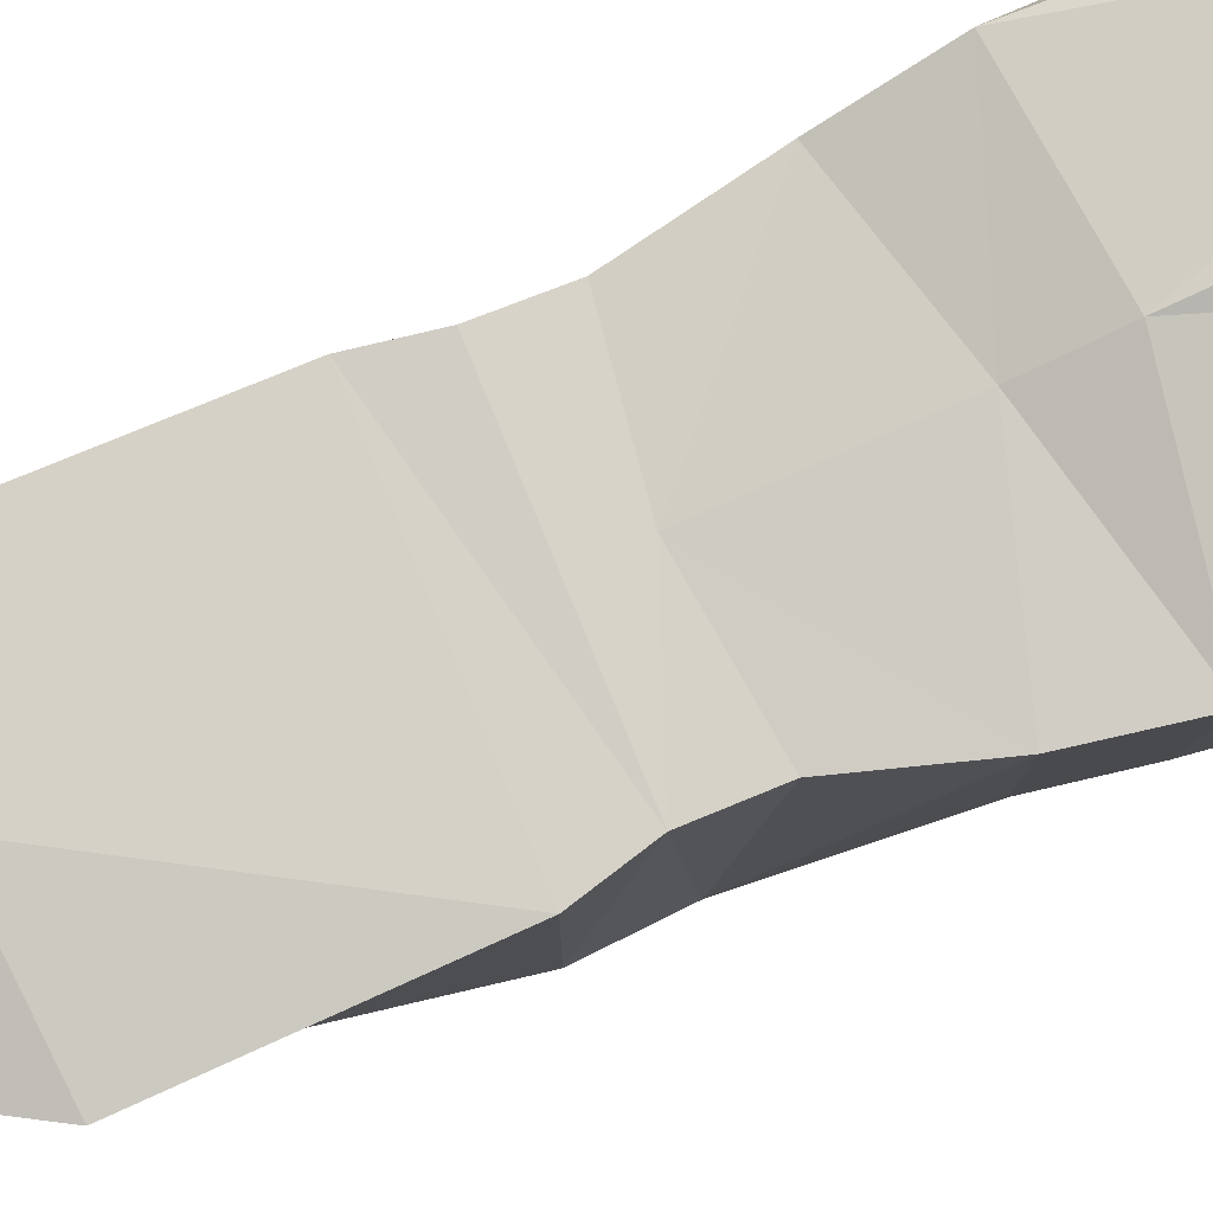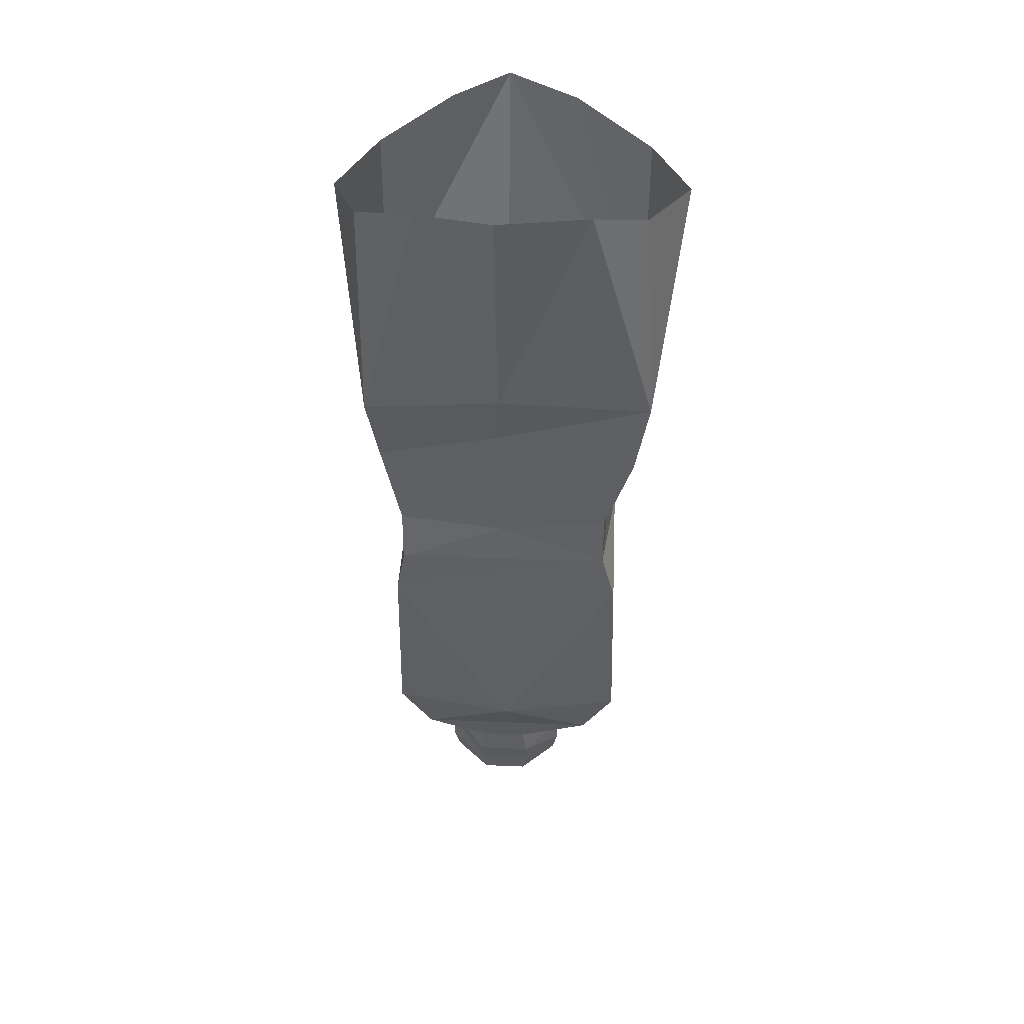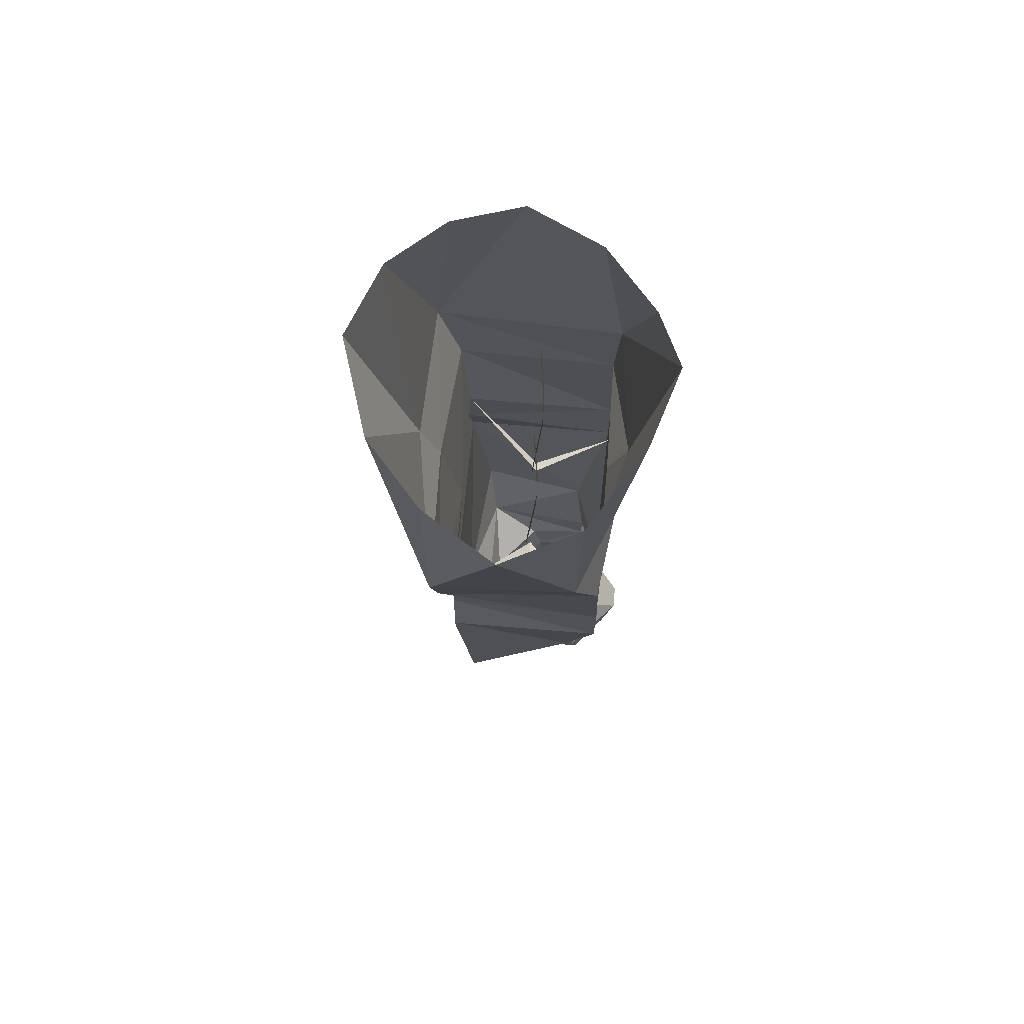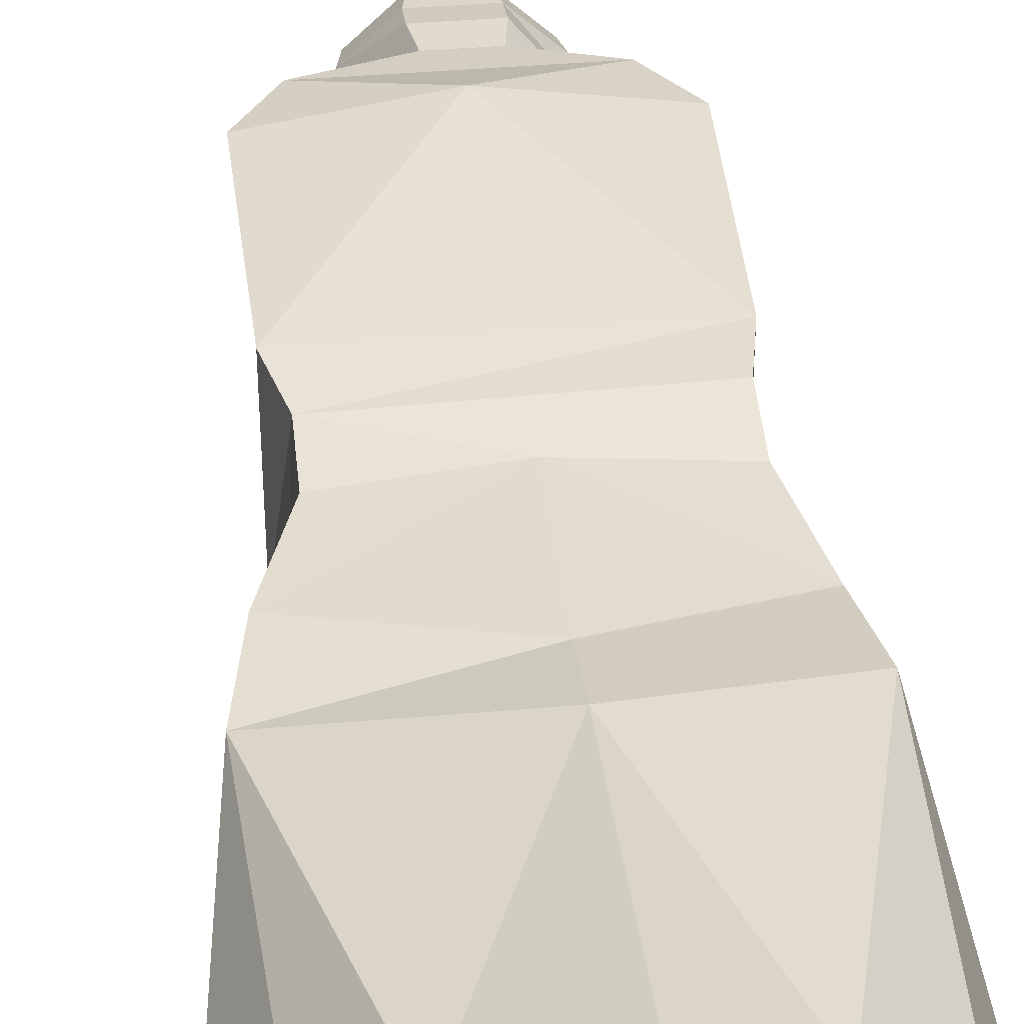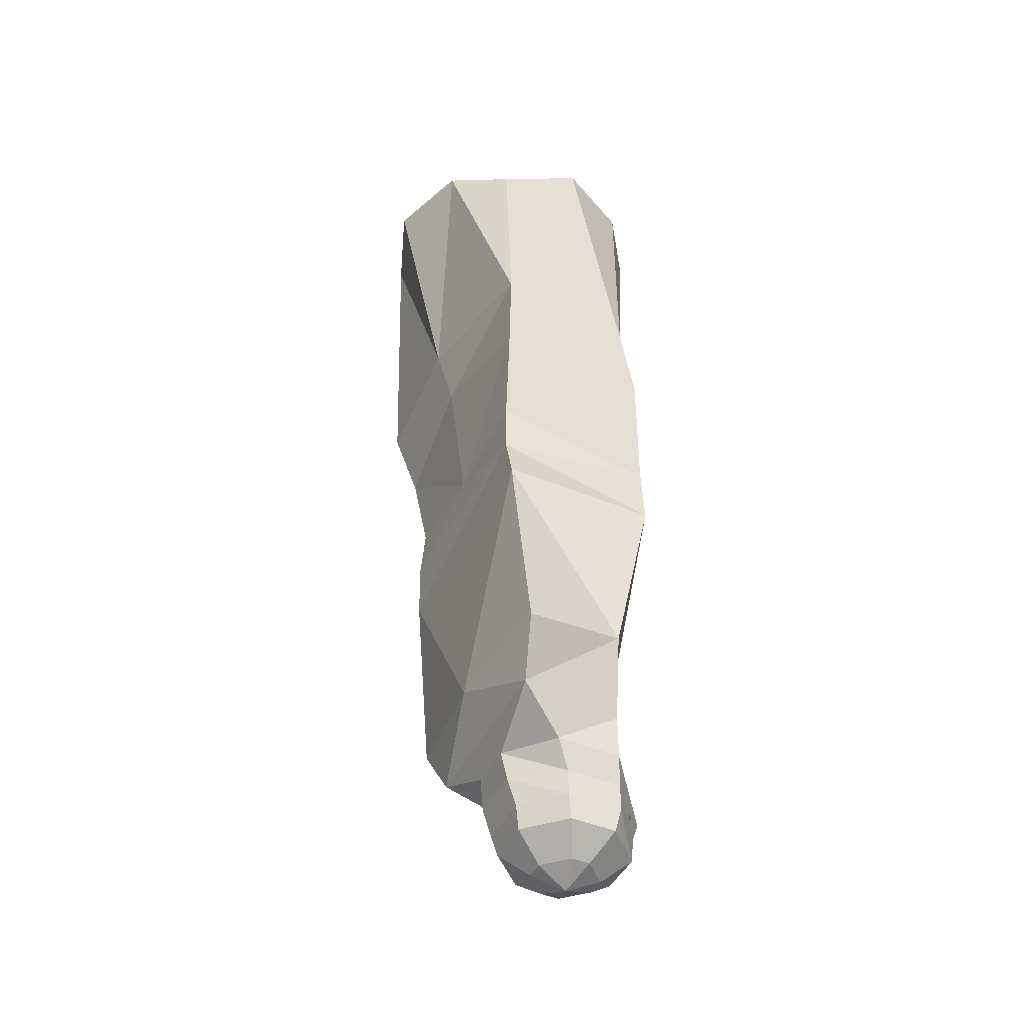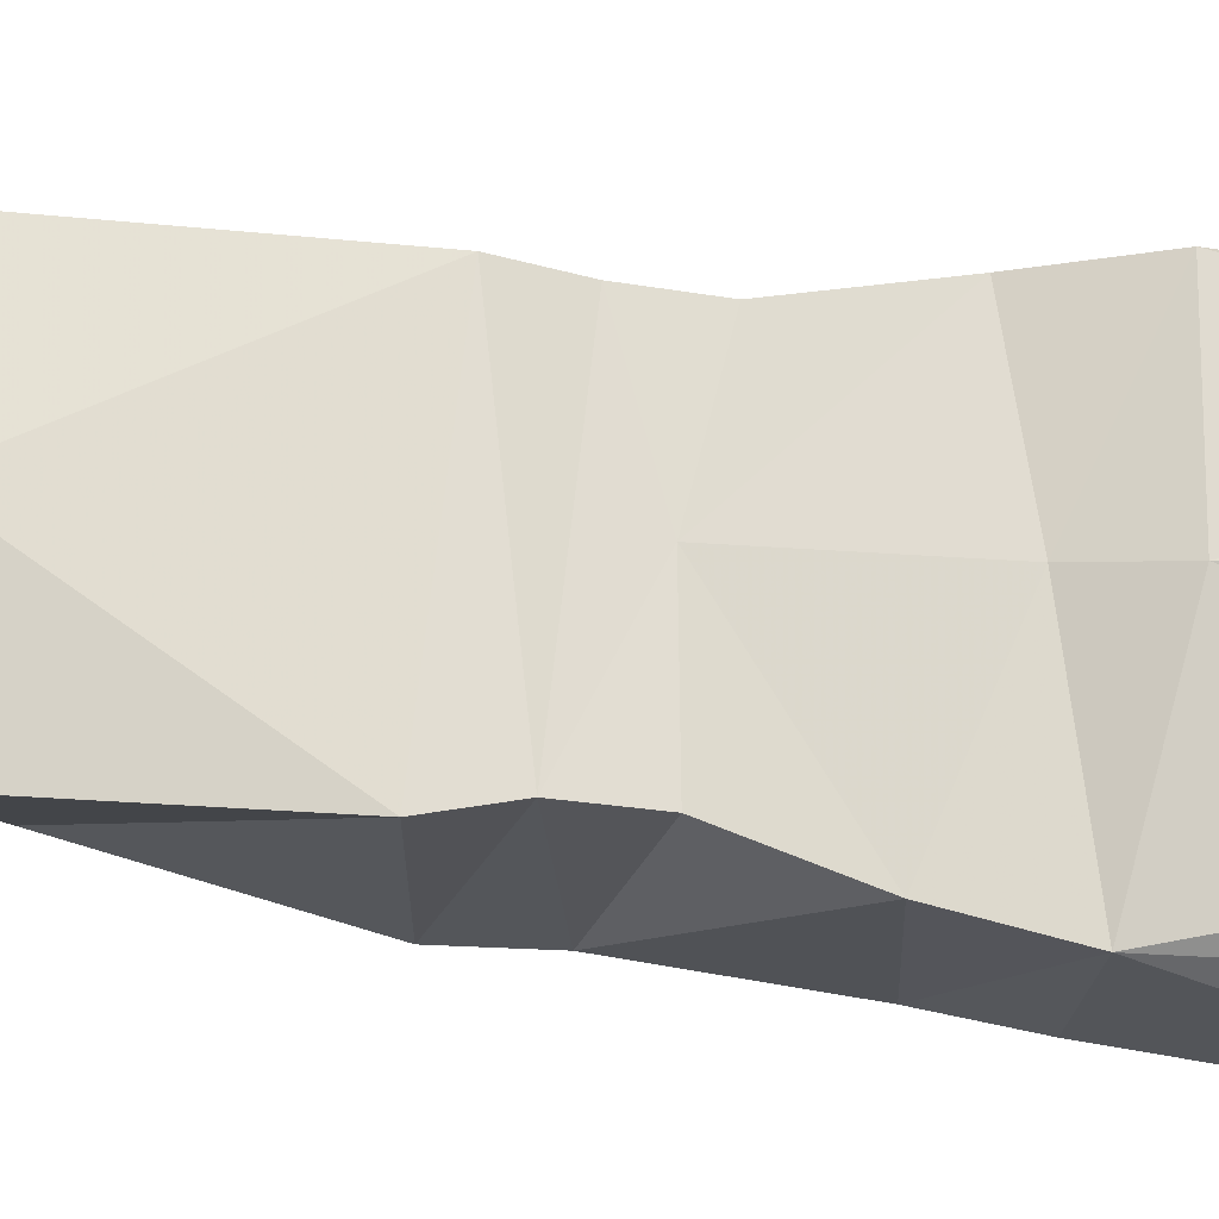
<metadata>
{"format":"obj","ext":"obj","renderer":"f3d","projection":"perspective","resolution":1024,"background":"white","views":[{"elev":78.3,"azim":67.7,"up":"+Z"},{"elev":42.3,"azim":2.9,"up":"+Y"},{"elev":73.8,"azim":94.7,"up":"+Y"},{"elev":41.5,"azim":174.2,"up":"+Z"},{"elev":-45.6,"azim":64.5,"up":"+Y"},{"elev":68.3,"azim":96.5,"up":"+Z"}]}
</metadata>
<code>
v -0.07812 -0.8047 0.007812
v -0.0625 -0.8047 0.007812
v -0.0625 -0.5156 -0.007812
v -0.07812 -0.5156 -0.007812
v -0.0625 -0.4141 -0.007812
v -0.07812 -0.4141 -0.007812
v -0.07812 -0.1875 0
v -0.0625 -0.1875 0
v 0.0625 -0.8047 0.007812
v 0.07812 -0.8047 0.007812
v 0.07812 -0.5156 -0.007812
v 0.0625 -0.5156 -0.007812
v 0.07812 -0.4141 -0.007812
v 0.0625 -0.4141 -0.007812
v 0.0625 -0.1875 0
v 0.07812 -0.1875 0
v -0.03906 -1.398 -0.1406
v -0.01562 -1.453 -0.1875
v -0.1094 -1.453 -0.1094
v -0.125 -1.398 -0.1016
v -0.125 -1.328 -0.1016
v 0.125 -1.328 -0.1016
v 0.03906 -1.398 -0.1406
v 0.02344 -1.453 -0.1875
v -0.04688 -1.5 -0.1641
v -0.1094 -1.5 -0.1094
v -0.1094 -1.5 -0.01562
v -0.1094 -1.453 -0.01562
v -0.1172 -1.398 0
v -0.1484 -1.344 0.08594
v -0.1562 -1.195 -0.08594
v 0.007812 -1.227 -0.1484
v 0.1719 -1.195 -0.08594
v 0.1641 -1.344 0.08594
v 0.125 -1.406 0.007812
v 0.125 -1.406 -0.1016
v 0.1094 -1.453 -0.1094
v 0.04688 -1.5 -0.1641
v 0.03906 -1.539 -0.1641
v -0.03906 -1.539 -0.1641
v -0.1016 -1.539 -0.1016
v -0.1016 -1.539 -0.02344
v -0.03906 -1.539 0.03906
v -0.04688 -1.5 0.04688
v -0.04688 -1.453 0.0625
v -0.03906 -1.398 0.07031
v 0.007812 -1.266 0.125
v -0.2031 -1.25 0.1016
v -0.1953 -0.9141 0.1328
v -0.1953 -0.9141 -0.1328
v 0.2109 -0.9141 -0.1328
v 0.2109 -0.9141 0.1328
v 0.2188 -1.25 0.1016
v 0.04688 -1.453 0.0625
v 0.03906 -1.398 0.07031
v 0.1094 -1.453 -0.01562
v 0.1094 -1.5 -0.1094
v 0.1016 -1.539 -0.1016
v 0.01562 -1.578 -0.1172
v -0.01562 -1.578 -0.1172
v -0.05469 -1.578 -0.07812
v -0.05469 -1.578 -0.04688
v -0.01562 -1.578 -0.007812
v 0.01562 -1.578 -0.007812
v 0.03906 -1.539 0.03906
v 0.04688 -1.5 0.04688
v 0.1094 -1.5 -0.01562
v 0.1016 -1.539 -0.02344
v 0.05469 -1.578 -0.07812
v 0 -1.602 -0.0625
v 0.05469 -1.578 -0.04688
v 0.03906 -1.508 -0.1562
v 0.01562 -1.477 -0.1641
v 0.04688 -1.43 -0.1484
v 0.07031 -1.477 -0.1484
v -0.07031 -1.477 -0.1484
v -0.03906 -1.43 -0.1484
v -0.01562 -1.477 -0.1641
v -0.03125 -1.508 -0.1562
v -0.1484 -0.8125 -0.1406
v -0.07031 -0.8047 0
v -0.08594 -0.8047 0
v -0.1797 -0.7344 0.1328
v -0.2109 -0.5859 -0.125
v -0.2109 -0.5703 0.1484
v -0.2266 -0.4375 0.1875
v -0.2188 -0.4531 -0.1328
v 0 -0.4297 -0.1562
v 0 -0.5312 -0.125
v -0.2031 -0.8047 -0.1328
v 0 -0.7578 0.1328
v 0 -0.5156 0.1641
v 0 -0.4141 0.1953
v -0.125 -0.01562 0.2422
v -0.2266 -0.07031 0.1562
v -0.2734 -0.09375 0.03906
v -0.2109 -0.08594 -0.08594
v -0.09375 -0.04688 -0.1719
v 0 -0.02344 -0.2109
v 0.2422 -0.4688 -0.08594
v 0.2188 -0.5781 -0.125
v 0.2031 -0.8047 -0.1328
v 0 -0.8047 -0.125
v -0.1797 -0.8281 0.1406
v 0.1875 -0.8281 0.1328
v 0.1875 -0.7344 0.1328
v 0.2344 -0.5859 0.1484
v 0.2578 -0.4531 0.1562
v 0.1484 -0.01562 0.2422
v 0 0 0.2891
v 0.09375 -0.8047 0
v 0.07031 -0.8047 0
v 0.3047 -0.08594 0.03906
v 0.2344 -0.07031 0.1562
v 0.2422 -0.08594 -0.08594
v 0.1172 -0.04688 -0.1719
f 1 2 3
f 1 3 4
f 4 3 5
f 4 5 6
f 5 6 7
f 5 7 8
f 9 10 11
f 9 11 12
f 12 11 13
f 12 13 14
f 13 14 15
f 13 15 16
f 17 18 19
f 17 19 20
f 17 20 21
f 17 21 22
f 17 22 23
f 17 23 24
f 17 24 18
f 18 24 25
f 18 25 26
f 18 26 19
f 19 26 27
f 19 27 28
f 19 28 20
f 20 28 29
f 20 29 30
f 20 30 21
f 21 30 31
f 21 31 32
f 21 32 22
f 22 32 33
f 22 33 34
f 22 34 35
f 22 35 36
f 22 36 23
f 23 36 24
f 24 36 37
f 24 37 38
f 24 38 25
f 25 38 39
f 25 39 40
f 25 40 41
f 25 41 26
f 26 41 27
f 27 41 42
f 27 42 43
f 27 43 44
f 27 44 28
f 28 44 45
f 28 45 29
f 29 45 46
f 29 46 30
f 30 46 34
f 30 34 47
f 30 47 48
f 30 48 31
f 31 48 49
f 31 49 50
f 31 50 32
f 32 50 51
f 32 51 33
f 33 51 52
f 33 52 53
f 33 53 34
f 34 53 47
f 47 53 52
f 47 52 49
f 47 49 48
f 46 45 54
f 46 54 55
f 46 55 34
f 34 55 35
f 35 55 56
f 35 56 36
f 36 56 37
f 37 56 57
f 37 57 38
f 38 57 39
f 39 57 58
f 39 58 59
f 39 59 40
f 40 59 60
f 40 60 61
f 40 61 41
f 41 61 42
f 42 61 62
f 42 62 63
f 42 63 43
f 43 63 64
f 43 64 65
f 43 65 44
f 44 65 66
f 44 66 45
f 45 66 54
f 54 66 67
f 54 67 56
f 54 56 55
f 57 56 67
f 57 67 58
f 58 67 68
f 58 68 69
f 58 69 59
f 59 69 70
f 59 70 60
f 60 70 61
f 61 70 62
f 62 70 63
f 63 70 64
f 64 70 71
f 64 71 65
f 65 71 68
f 65 68 66
f 66 68 67
f 69 68 71
f 69 71 70
f 80 81 82
f 82 81 83
f 84 85 86
f 84 86 87
f 84 87 88
f 84 88 89
f 84 89 90
f 84 90 85
f 85 90 83
f 85 83 91
f 85 91 92
f 85 92 86
f 86 92 93
f 86 93 94
f 86 94 95
f 86 95 96
f 86 96 87
f 87 96 97
f 87 97 98
f 87 98 99
f 87 99 88
f 88 99 100
f 88 100 101
f 88 101 89
f 89 101 102
f 89 102 103
f 89 103 90
f 90 103 50
f 90 50 104
f 90 104 83
f 83 104 91
f 91 104 105
f 91 105 106
f 91 106 107
f 91 107 92
f 92 107 108
f 92 108 93
f 93 108 109
f 93 109 110
f 93 110 94
f 111 112 102
f 112 111 106
f 108 107 101
f 108 101 100
f 108 100 113
f 108 113 114
f 108 114 109
f 50 49 104
f 104 49 105
f 105 49 52
f 105 52 51
f 105 51 102
f 105 102 106
f 106 102 107
f 107 102 101
f 103 102 51
f 103 51 50
f 115 113 100
f 115 100 116
f 116 100 99
f 72 73 74
f 72 74 75
f 76 77 78
f 76 78 79

</code>
